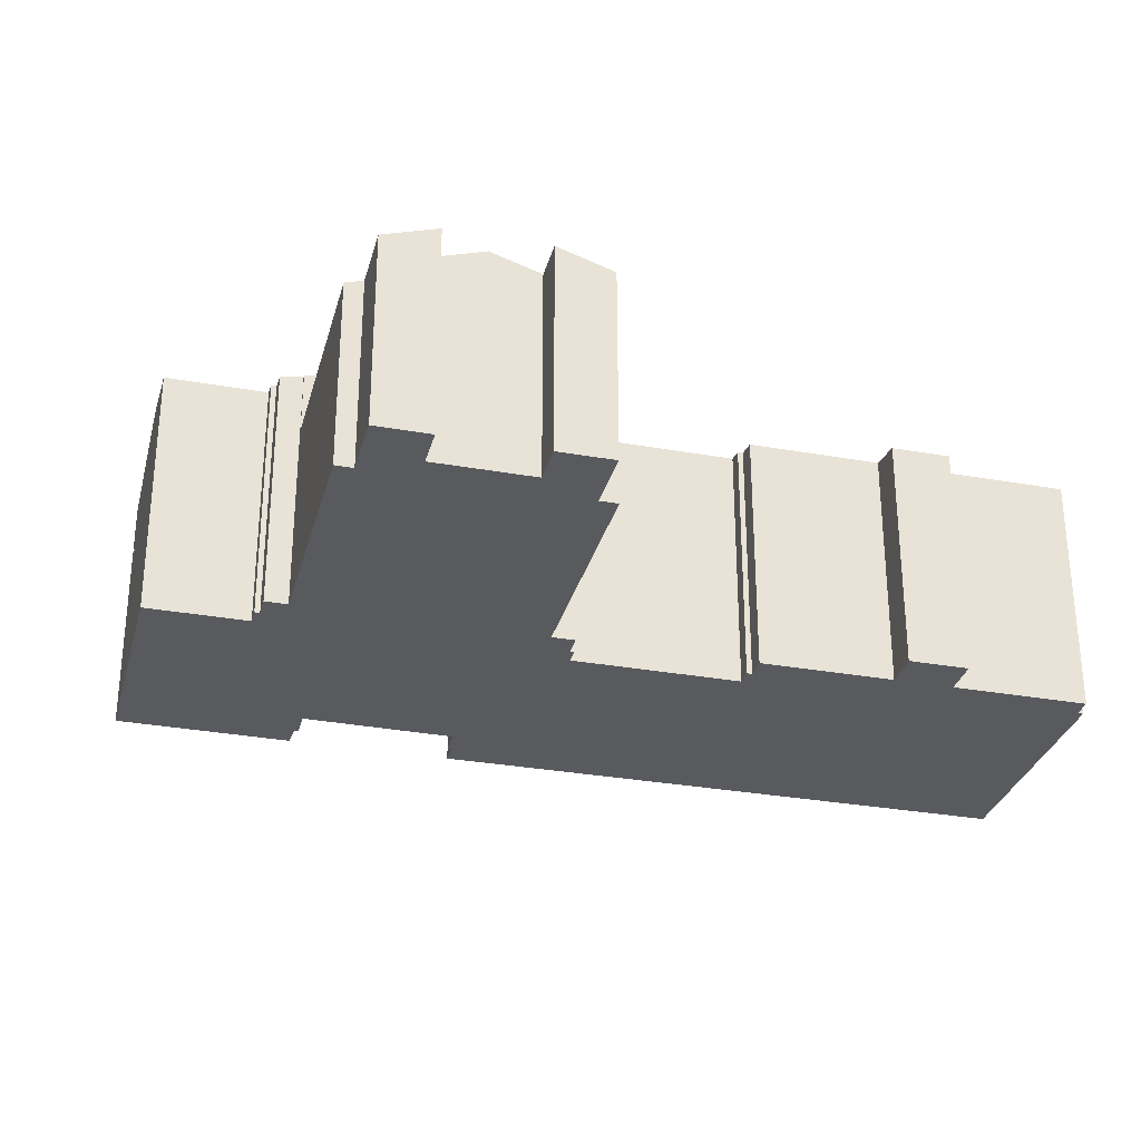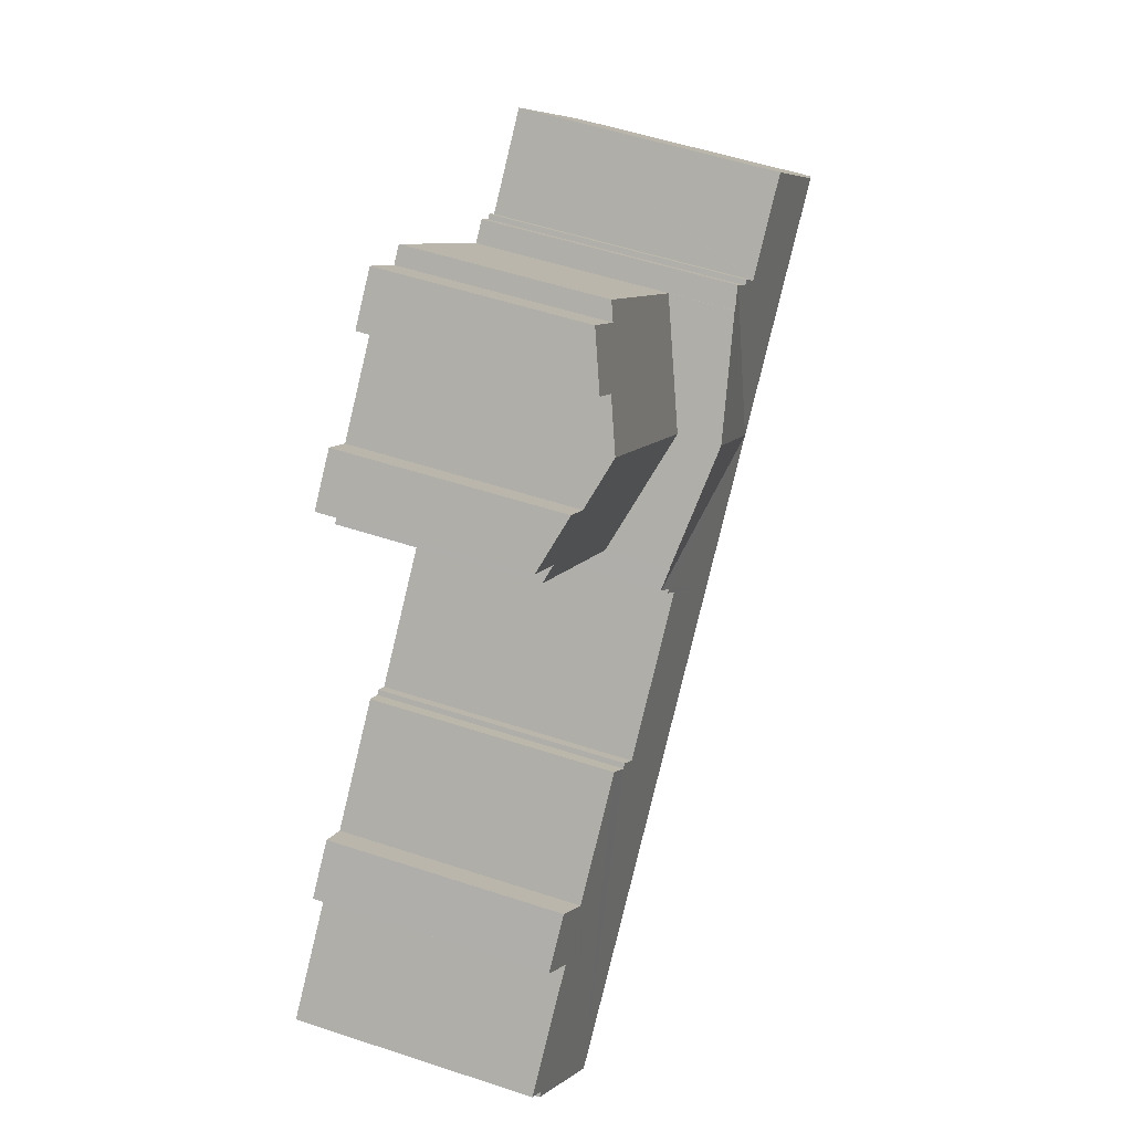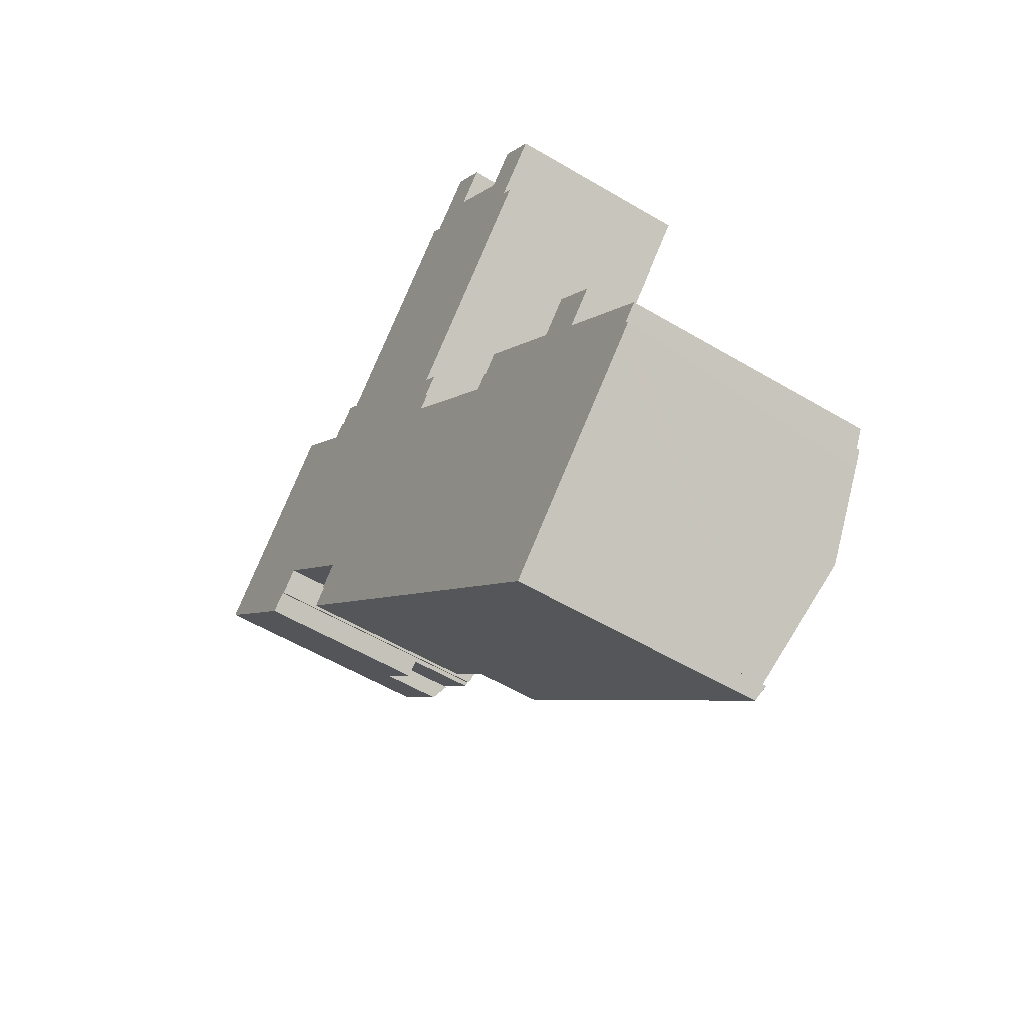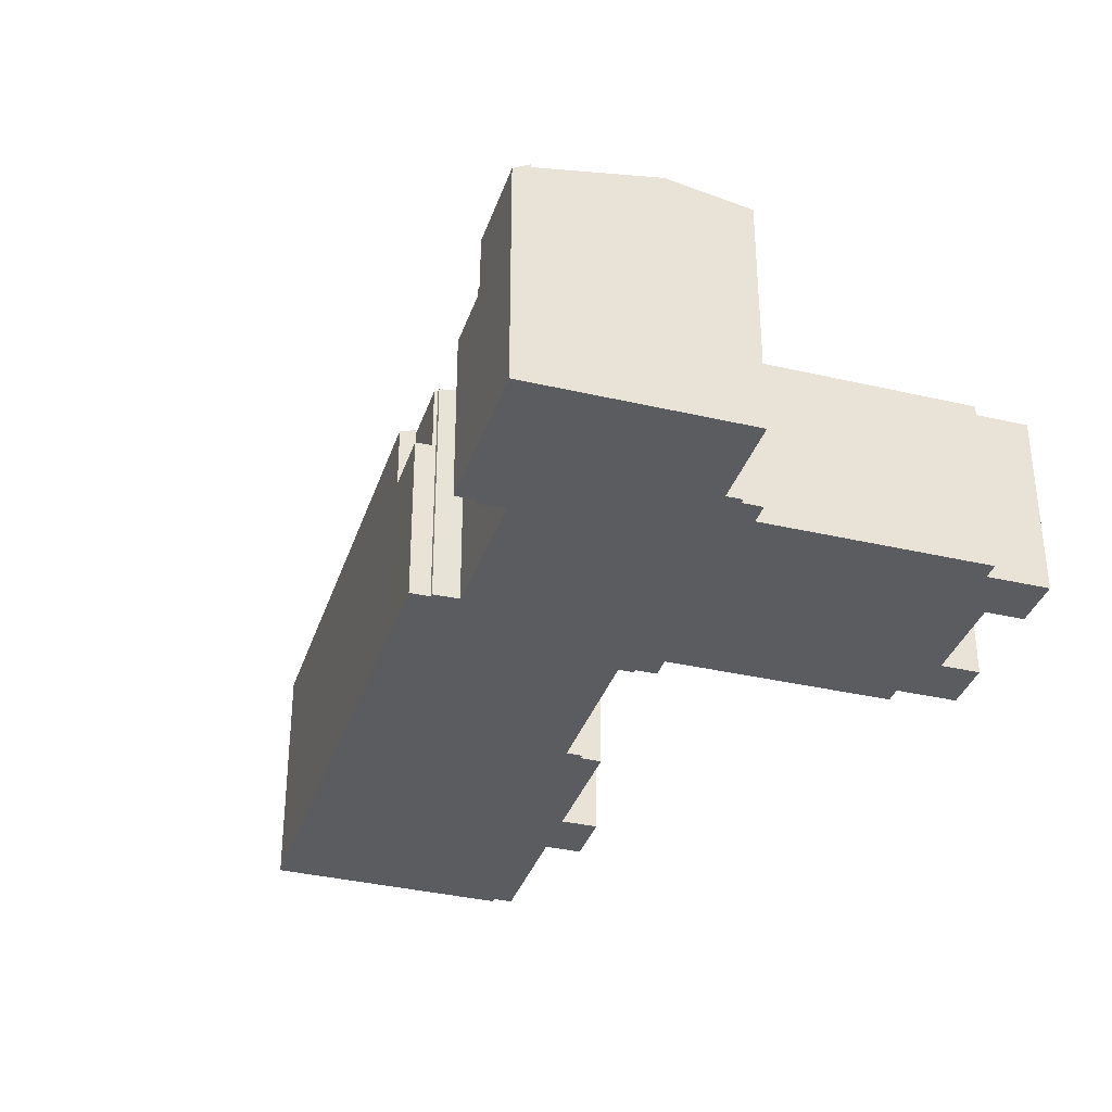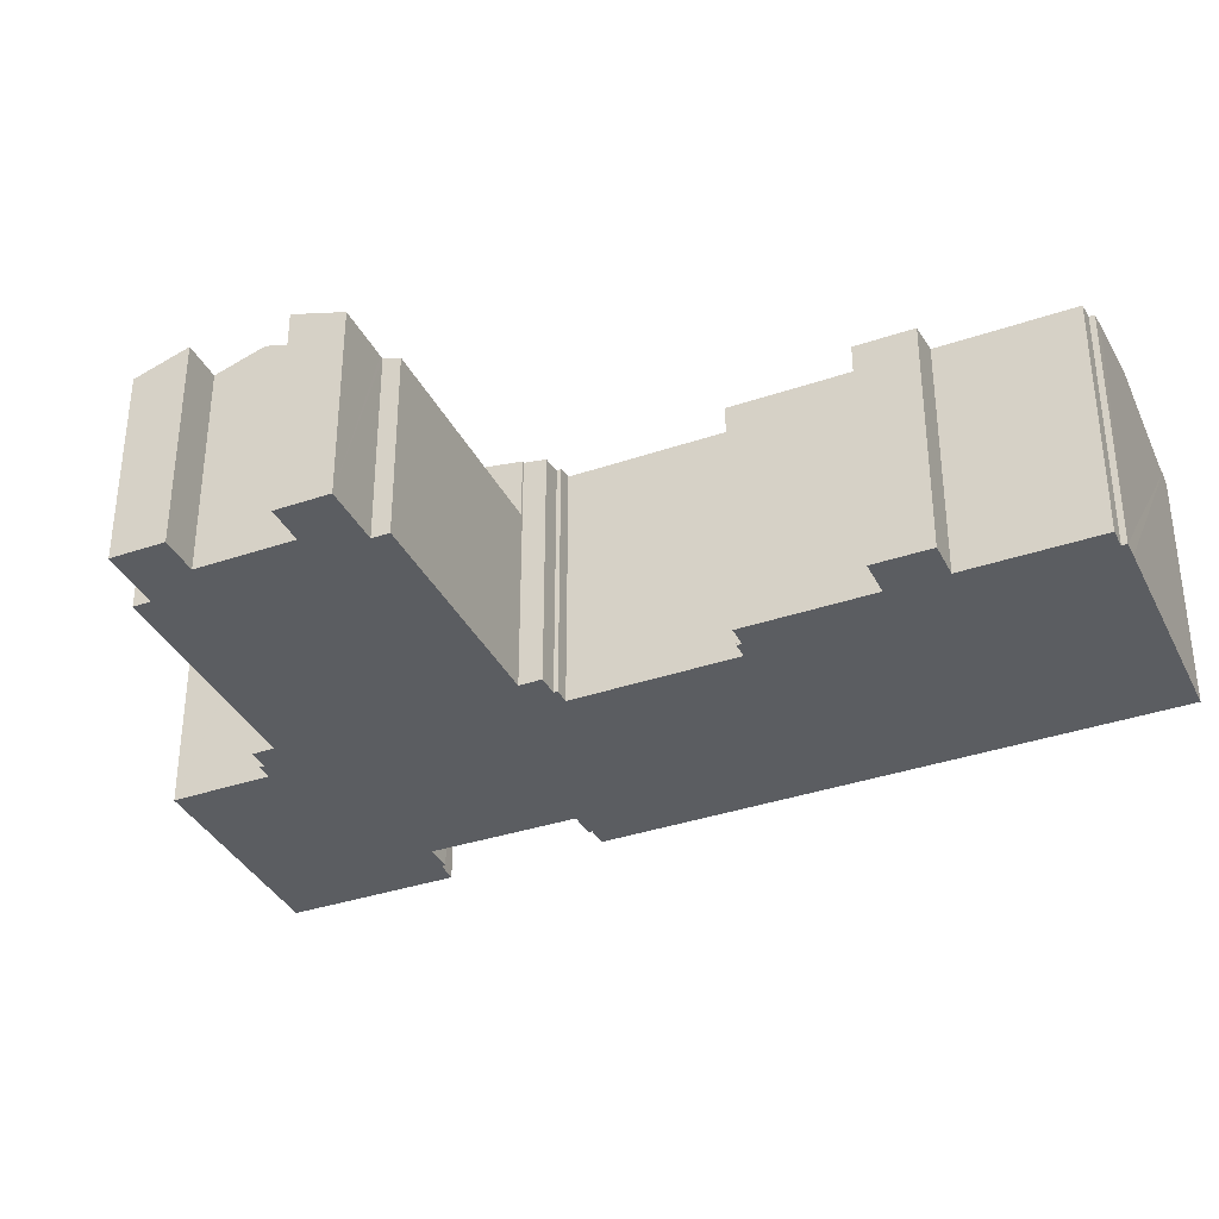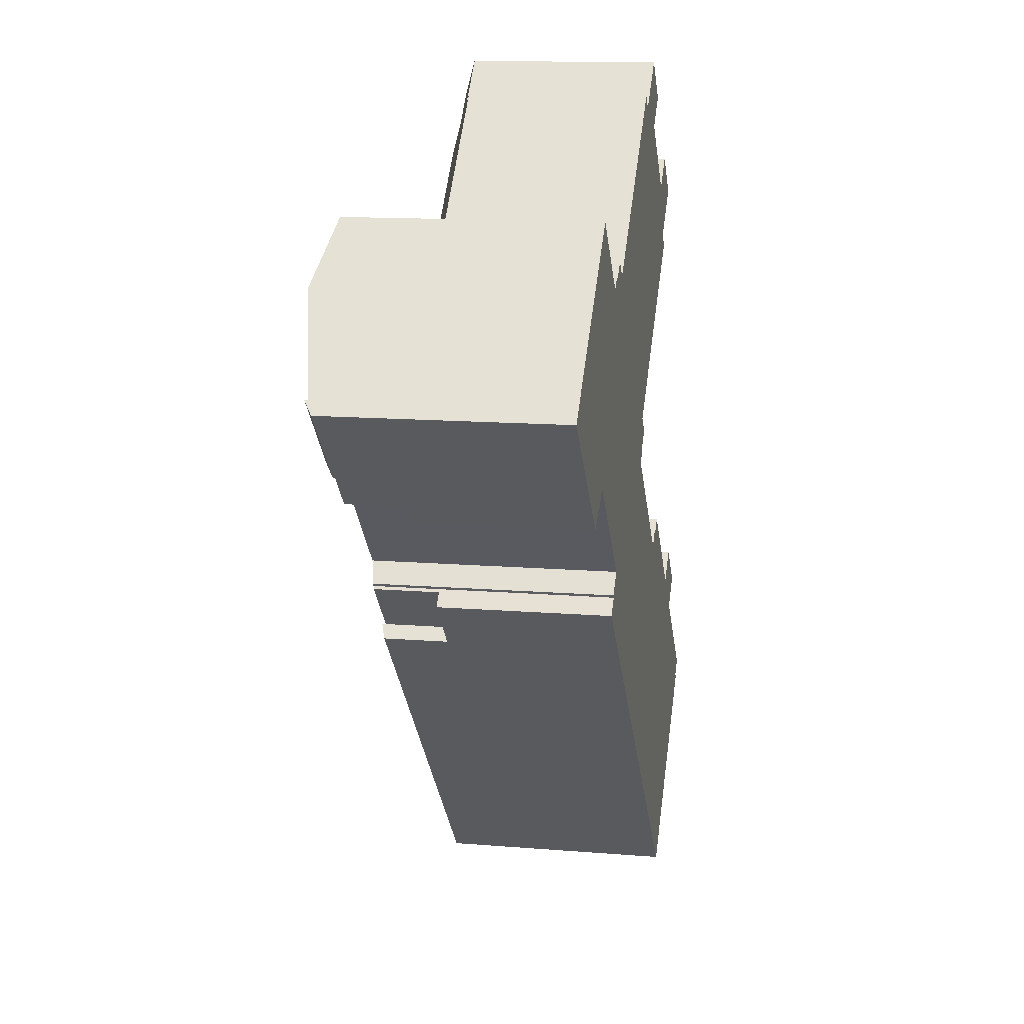
<metadata>
{"format":"obj","ext":"obj","renderer":"f3d","projection":"perspective","resolution":1024,"background":"white","views":[{"elev":-30.8,"azim":31.3,"up":"+Y"},{"elev":53.4,"azim":109.5,"up":"+Z"},{"elev":-54.9,"azim":57.8,"up":"+Z"},{"elev":-35.1,"azim":-61.6,"up":"+Y"},{"elev":-36.2,"azim":69.8,"up":"+Y"},{"elev":13.2,"azim":-79.4,"up":"+Z"}]}
</metadata>
<code>
v  0 13.06 7.996e-16
v  4.438 13.58 -3.205
v  3.748 13.04 -3.879
v  0.673 13.58 0.657
v  0.673 -4.023e-17 0.657
v  0 0 0
v  4.438 1.963e-16 -3.205
v  3.748 2.375e-16 -3.879
v  12.6 9.691 -12.93
v  15.96 9.691 -15.03
v  15.29 9.691 -15.68
v  13.27 9.691 -12.26
v  13.27 7.508e-16 -12.26
v  15.96 9.201e-16 -15.03
v  15.29 9.601e-16 -15.68
v  12.6 7.916e-16 -12.93
v  29.82 11.49 13.82
v  25.23 10.53 13.47
v  27.75 10.53 15.94
v  28.23 11.49 12.27
v  30.12 12.36 10.34
v  21.57 12.36 1.987
v  16.93 10.21 6.735
v  15.43 10.21 5.268
v  20.07 12.36 0.521
v  24.54 10.21 14.17
v  35.67 10.53 7.845
v  31.98 11.5 8.428
v  33.58 11.5 9.989
v  33.34 10.53 5.564
v  33.18 10.53 5.412
v  33.87 10.21 4.71
v  26.21 10.21 -2.768
v  24.71 10.21 -4.235
v  25.23 -8.247e-16 13.47
v  27.75 -9.759e-16 15.94
v  31.98 -5.161e-16 8.428
v  33.58 -6.116e-16 9.989
v  15.43 -3.226e-16 5.268
v  24.54 -8.675e-16 14.17
v  16.93 -4.124e-16 6.735
v  29.82 -8.465e-16 13.82
v  28.23 -7.515e-16 12.27
v  30.12 -6.33e-16 10.34
v  35.67 -4.804e-16 7.845
v  33.18 -3.314e-16 5.412
v  33.87 -2.884e-16 4.71
v  33.34 -3.407e-16 5.564
v  26.21 1.695e-16 -2.768
v  24.71 2.593e-16 -4.235
v  20.07 -3.19e-17 0.521
v  4.438 13.39 -3.205
v  7.415 13.44 -5.896
v  7.226 13.39 -6.065
v  8.664 13.71 -4.981
v  15.96 13.39 -15.03
v  40.23 14.64 -30.02
v  35.24 13.39 -34.79
v  20.9 14.64 -10.21
v  13.27 13.39 -12.26
v  13.41 13.43 -12.12
v  14.31 13.7 -10.9
v  15.13 14.64 -4.297
v  13.28 13.43 -11.96
v  9.369 14.64 1.611
v  0.673 13.39 0.657
v  5.604 14.64 5.47
v  7.57 13.44 -6.049
v  13.62 13.63 5.232
v  14.34 13.45 5.93
v  12.77 13.8 4.788
v  13.43 13.63 5.434
v  12.7 13.8 4.859
v  8.929 13.8 8.716
v  20.07 14.64 0.521
v  15.33 13.63 5.174
v  15.43 13.63 5.268
v  14.47 13.45 6.059
v  25.4 13.44 -5.341
v  24.62 13.63 -4.327
v  25.51 13.44 -5.238
v  24.71 13.63 -4.235
v  24.16 13.8 -6.878
v  24.63 13.64 -6.093
v  24.79 13.64 -6.261
v  38.91 13.03 -15.91
v  41.2 13.03 -18.25
v  39.69 13.41 -19.72
v  39.76 13.39 -19.65
v  44.14 13.61 -25.83
v  43.66 13.78 -26.73
v  44.35 13.61 -26.05
v  24.23 13.8 -6.95
v  26.22 13.8 -8.989
v  30.56 13.8 -13.43
v  31.23 13.63 -12.79
v  31.43 13.63 -12.99
v  32.29 13.41 -12.15
v  37.4 13.41 -17.39
v  37.48 13.39 -17.31
v  44.91 13.41 -25.07
v  37.4 1.065e-15 -17.39
v  38.91 9.744e-16 -15.91
v  37.48 1.06e-15 -17.31
v  13.41 7.42e-16 -12.12
v  14.31 6.674e-16 -10.9
v  13.28 7.321e-16 -11.96
v  8.929 -5.337e-16 8.716
v  5.604 -3.349e-16 5.47
v  12.77 -2.932e-16 4.788
v  13.43 -3.327e-16 5.434
v  13.62 -3.204e-16 5.232
v  14.47 -3.71e-16 6.059
v  14.34 -3.631e-16 5.93
v  15.33 -3.168e-16 5.174
v  30.56 8.225e-16 -13.43
v  31.23 7.829e-16 -12.79
v  31.43 7.957e-16 -12.99
v  32.29 7.442e-16 -12.15
v  41.2 1.117e-15 -18.25
v  39.69 1.207e-15 -19.72
v  44.91 1.535e-15 -25.07
v  44.14 1.582e-15 -25.83
v  44.35 1.595e-15 -26.05
v  12.7 -2.975e-16 4.859
v  24.62 2.65e-16 -4.327
v  25.51 3.207e-16 -5.238
v  24.63 3.731e-16 -6.093
v  24.79 3.834e-16 -6.261
v  24.16 4.212e-16 -6.878
v  24.23 4.256e-16 -6.95
v  26.22 5.504e-16 -8.989
v  39.76 1.203e-15 -19.65
v  43.66 1.637e-15 -26.73
v  35.24 2.131e-15 -34.79
v  40.23 1.838e-15 -30.02
v  8.664 3.05e-16 -4.981
v  7.57 3.704e-16 -6.049
v  7.415 3.61e-16 -5.896
v  7.226 3.714e-16 -6.065
v  25.4 3.27e-16 -5.341
v  15.96 13.6 -15.03
v  17.29 13.32 -17.72
v  15.29 13.32 -15.68
v  35.24 13.6 -34.79
v  34.6 13.34 -35.41
v  34.6 2.168e-15 -35.41
v  17.29 1.085e-15 -17.72
v  6.493 9.691 -6.72
v  4.438 9.691 -3.205
v  7.226 9.691 -6.065
v  3.748 9.691 -3.879
v  6.493 4.115e-16 -6.72
g defaultobject
f 1 2 3
f 2 1 4
f 1 5 4
f 5 1 6
f 5 2 4
f 2 5 7
f 7 3 2
f 3 7 8
f 3 6 1
f 6 3 8
f 6 7 5
f 7 6 8
f 9 10 11
f 10 9 12
f 13 10 12
f 10 13 14
f 14 11 10
f 11 14 15
f 16 12 9
f 12 16 13
f 15 9 11
f 9 15 16
f 16 14 13
f 14 16 15
f 17 18 19
f 18 17 20
f 18 20 21
f 18 21 22
f 18 22 23
f 23 22 24
f 24 22 25
f 23 26 18
f 27 28 29
f 28 22 21
f 22 28 27
f 22 27 30
f 22 30 31
f 22 31 32
f 22 32 33
f 22 33 25
f 25 33 34
f 35 19 18
f 19 35 36
f 37 29 28
f 29 37 38
f 39 23 24
f 23 39 26
f 26 39 40
f 40 39 41
f 19 42 17
f 42 19 36
f 20 28 21
f 28 20 43
f 28 43 37
f 37 43 44
f 38 27 29
f 27 38 45
f 46 32 31
f 32 46 47
f 26 35 18
f 35 26 40
f 42 20 17
f 20 42 43
f 45 30 27
f 30 45 31
f 31 45 46
f 46 45 48
f 47 33 32
f 33 47 49
f 33 49 34
f 34 49 50
f 50 25 34
f 25 50 24
f 24 50 39
f 39 50 51
f 45 37 48
f 37 45 38
f 43 35 44
f 35 43 36
f 36 43 42
f 49 51 50
f 51 49 47
f 51 47 39
f 39 47 41
f 41 47 35
f 41 35 40
f 35 47 46
f 35 46 48
f 35 48 37
f 35 37 44
f 52 53 54
f 53 52 55
f 56 57 58
f 57 56 59
f 59 56 60
f 59 60 61
f 59 61 62
f 59 62 63
f 62 61 64
f 63 62 55
f 63 55 65
f 65 55 52
f 65 52 66
f 65 66 67
f 55 68 53
f 65 69 63
f 70 63 69
f 71 69 65
f 72 69 71
f 73 71 65
f 74 73 65
f 67 74 65
f 75 76 77
f 76 70 78
f 70 76 63
f 63 76 75
f 79 80 81
f 80 79 63
f 80 63 75
f 75 82 80
f 83 84 85
f 86 87 88
f 89 88 87
f 57 90 91
f 92 91 90
f 84 83 59
f 57 59 83
f 93 57 83
f 94 57 93
f 95 57 94
f 96 57 95
f 97 57 96
f 98 57 97
f 99 57 98
f 100 57 99
f 86 57 100
f 88 57 86
f 90 57 88
f 101 90 88
f 79 84 63
f 59 63 84
f 102 100 99
f 100 102 86
f 86 102 103
f 103 102 104
f 60 105 61
f 105 60 13
f 64 106 62
f 106 64 107
f 5 67 66
f 67 5 74
f 74 5 108
f 108 5 109
f 110 72 71
f 72 110 111
f 112 70 69
f 70 112 78
f 78 112 113
f 113 112 114
f 115 77 76
f 77 115 39
f 116 96 95
f 96 116 117
f 118 98 97
f 98 118 119
f 103 87 86
f 87 103 120
f 121 101 88
f 101 121 122
f 123 92 90
f 92 123 124
f 108 73 74
f 73 108 71
f 71 108 110
f 110 108 125
f 111 69 72
f 69 111 112
f 78 115 76
f 115 78 113
f 39 75 77
f 75 39 82
f 82 39 50
f 50 39 51
f 126 81 80
f 81 126 127
f 128 85 84
f 85 128 129
f 130 93 83
f 93 130 94
f 94 130 95
f 95 130 116
f 116 130 131
f 116 131 132
f 117 97 96
f 97 117 118
f 119 99 98
f 99 119 102
f 89 121 88
f 121 89 87
f 121 87 120
f 121 120 133
f 101 123 90
f 123 101 122
f 124 91 92
f 91 124 57
f 57 124 58
f 58 124 134
f 58 134 135
f 135 134 136
f 137 68 55
f 68 137 138
f 139 54 53
f 54 139 140
f 50 80 82
f 80 50 126
f 127 79 81
f 79 128 84
f 128 79 127
f 128 127 141
f 85 130 83
f 130 85 129
f 135 56 58
f 56 135 14
f 56 14 60
f 60 14 13
f 61 107 64
f 107 61 105
f 62 137 55
f 137 62 106
f 138 53 68
f 53 138 139
f 140 52 54
f 52 140 66
f 66 140 5
f 5 140 7
f 51 126 50
f 126 51 128
f 128 51 130
f 110 106 111
f 106 110 137
f 137 110 125
f 137 125 108
f 137 108 109
f 137 109 138
f 138 109 139
f 139 109 140
f 140 109 7
f 7 109 5
f 107 105 106
f 103 133 120
f 133 103 121
f 121 103 136
f 136 103 135
f 135 103 104
f 135 104 102
f 135 102 119
f 135 119 118
f 135 118 116
f 135 116 14
f 116 118 117
f 14 116 132
f 14 132 131
f 14 131 130
f 14 130 51
f 14 51 39
f 14 39 115
f 14 115 113
f 14 113 114
f 14 114 112
f 14 112 106
f 14 106 105
f 14 105 13
f 106 112 111
f 130 129 128
f 126 141 127
f 141 126 128
f 121 123 122
f 123 121 134
f 134 121 136
f 134 124 123
f 142 143 144
f 143 142 145
f 143 145 146
f 14 145 142
f 145 14 135
f 135 146 145
f 146 135 147
f 147 143 146
f 143 147 148
f 143 148 144
f 144 148 15
f 144 14 142
f 14 144 15
f 15 135 14
f 135 15 148
f 135 148 147
f 149 150 151
f 150 149 152
f 8 150 152
f 150 8 7
f 7 151 150
f 151 7 140
f 140 149 151
f 149 140 153
f 153 152 149
f 152 153 8
f 8 140 7
f 140 8 153

</code>
